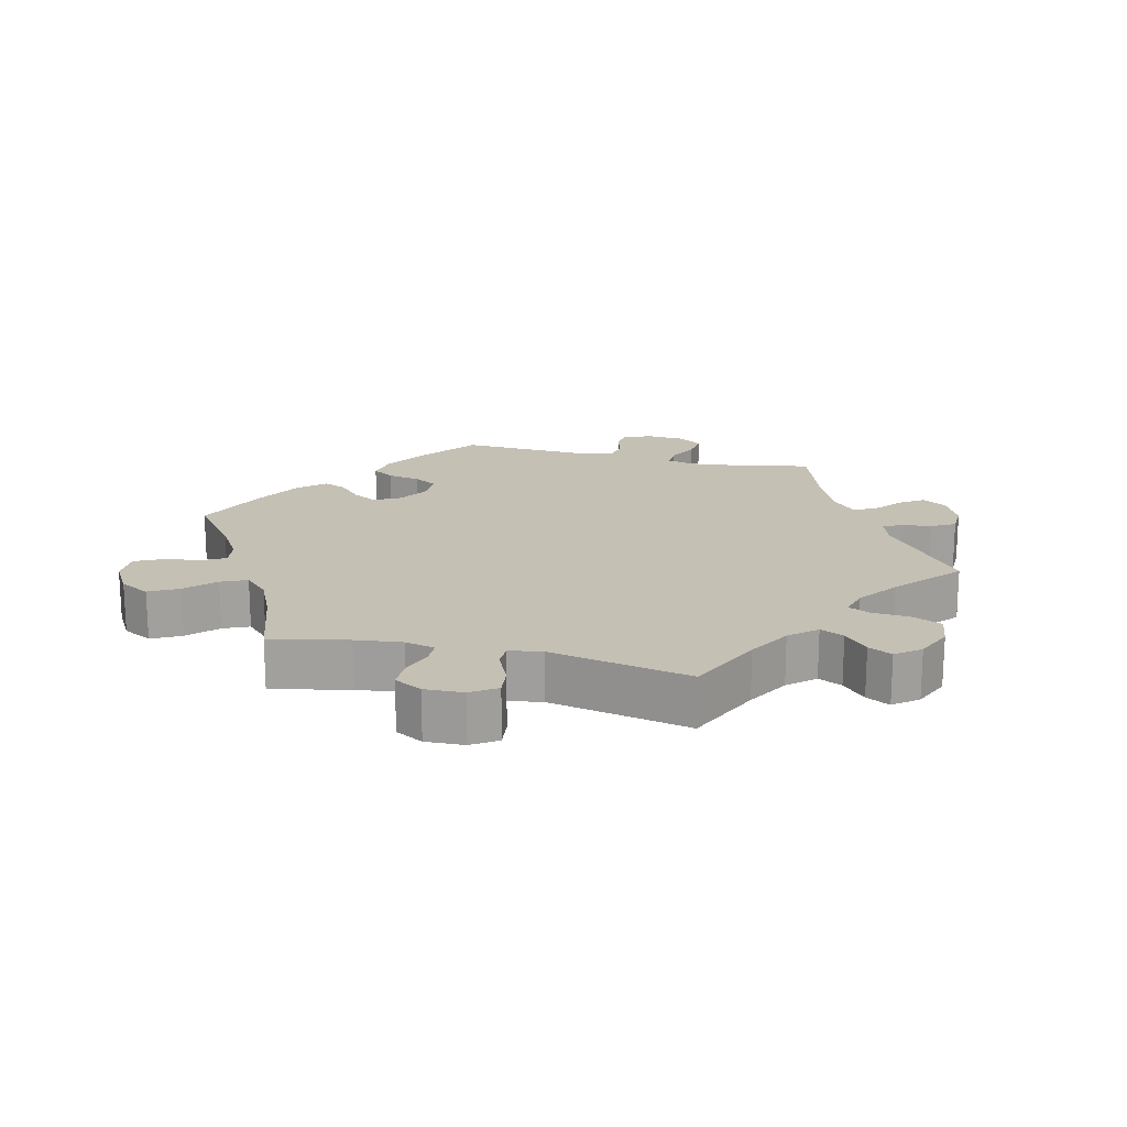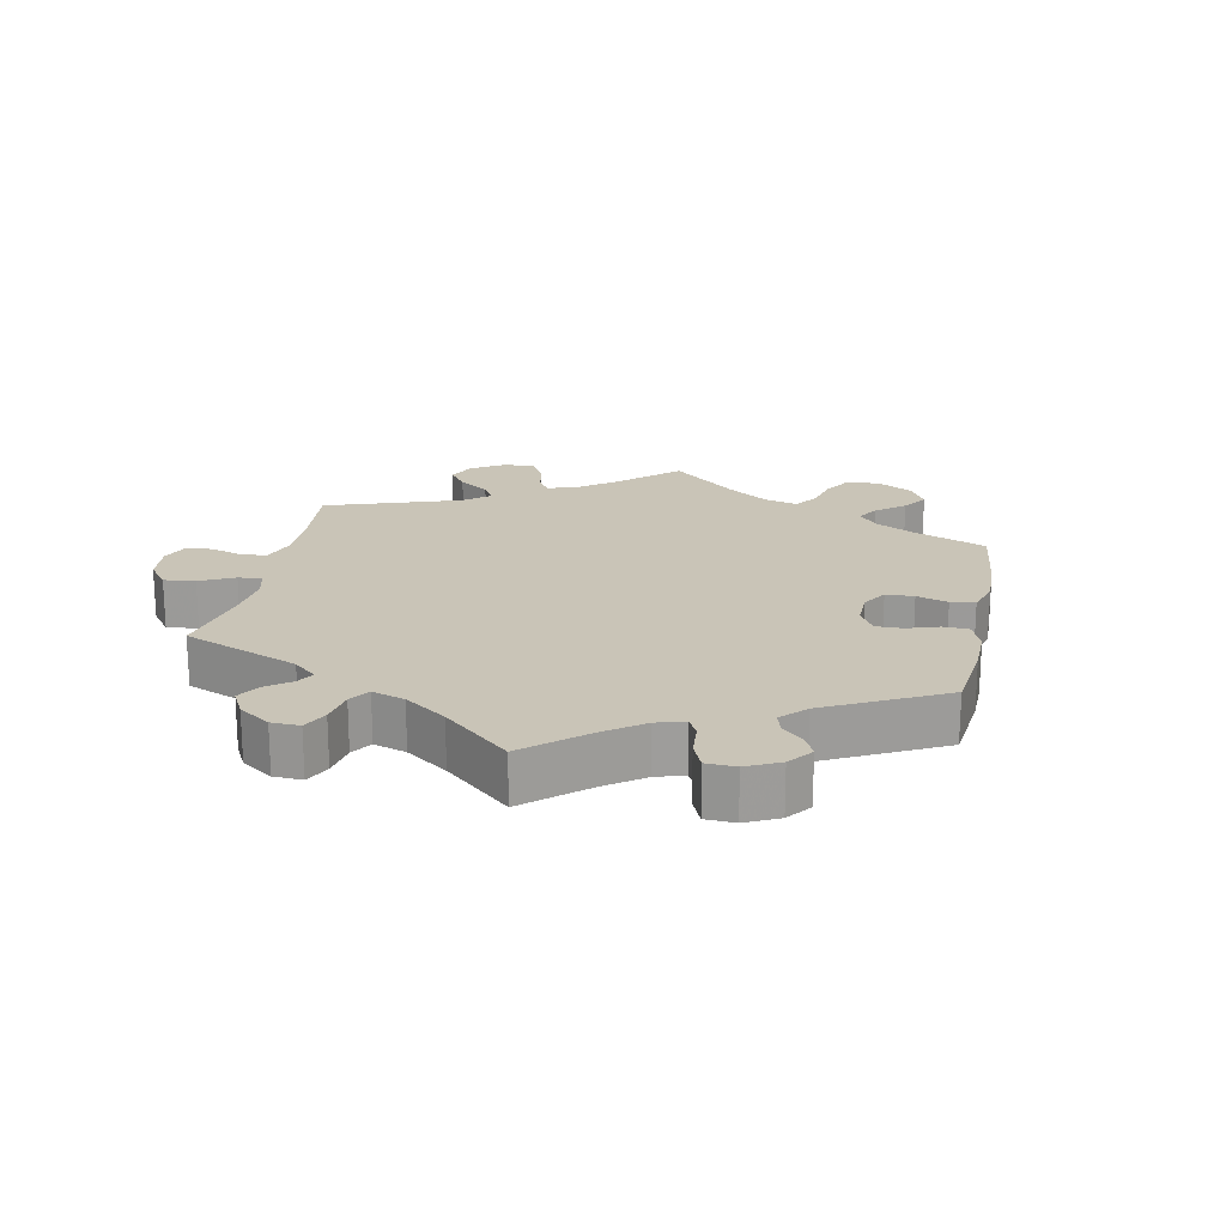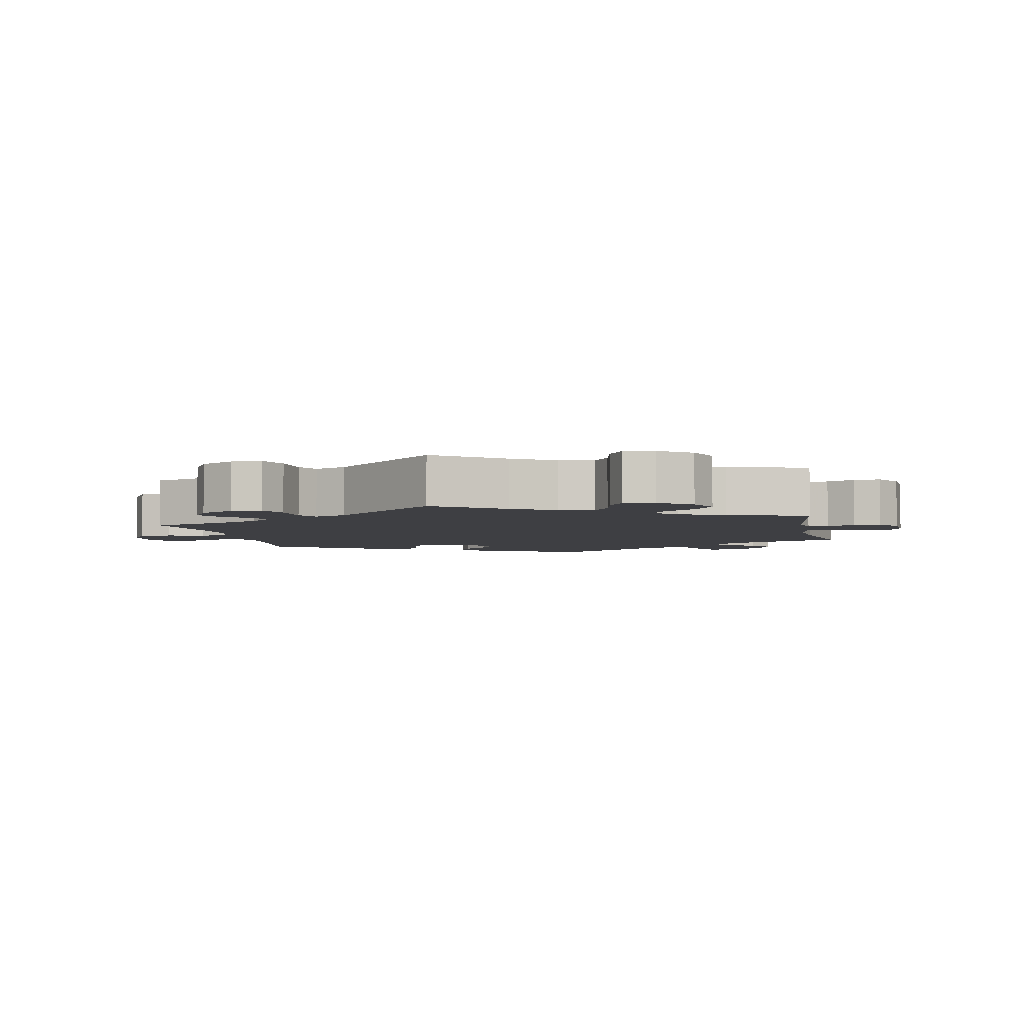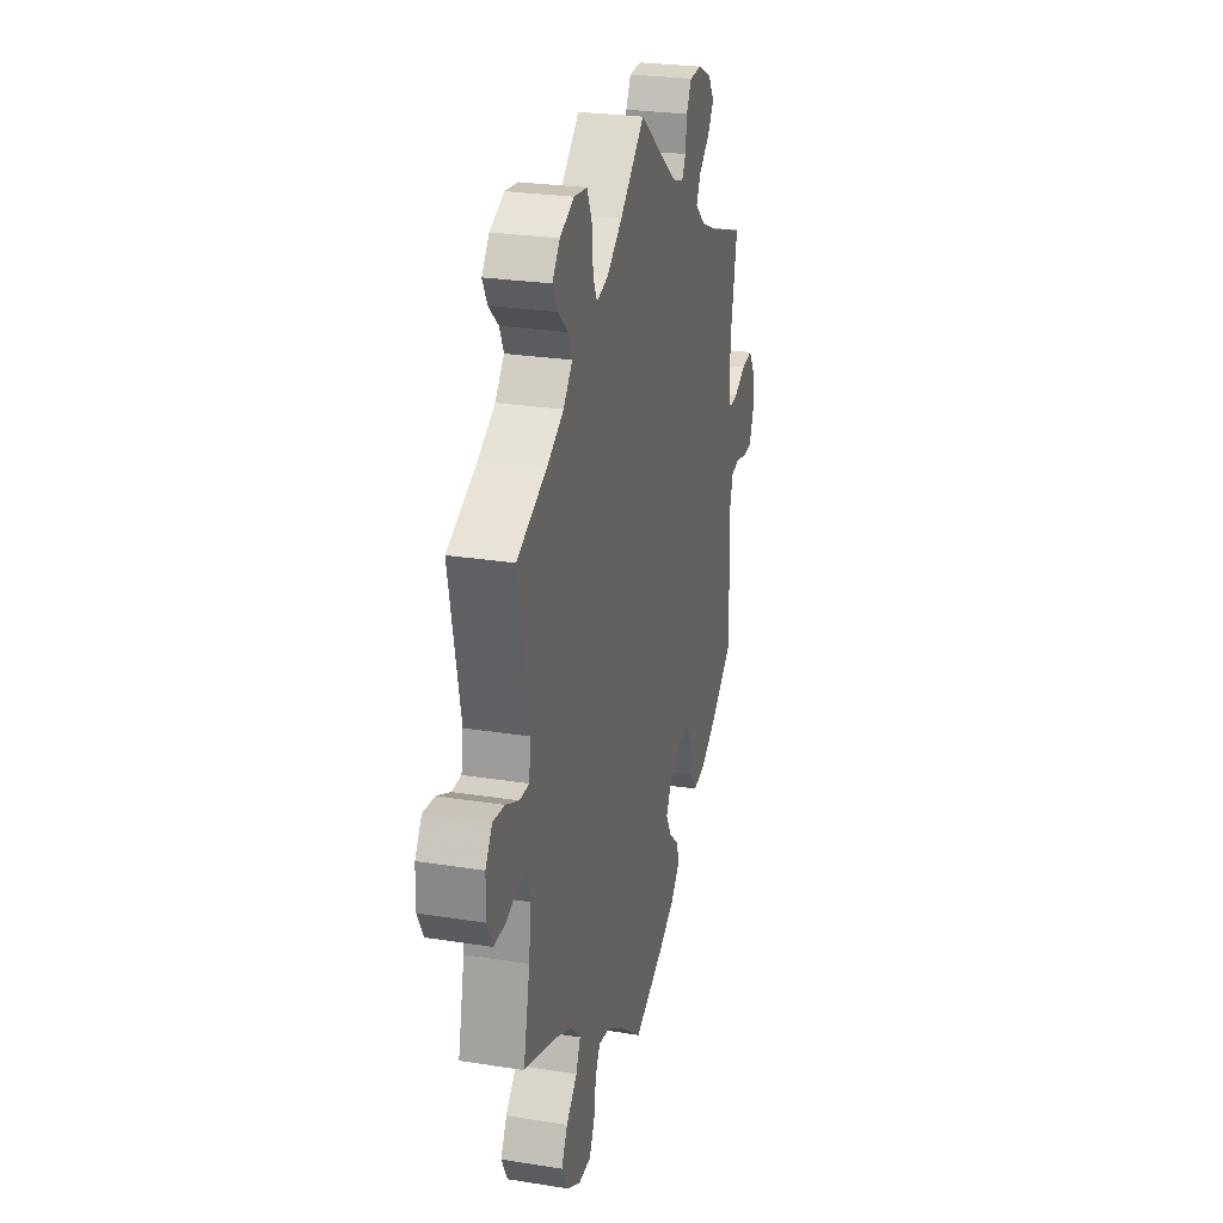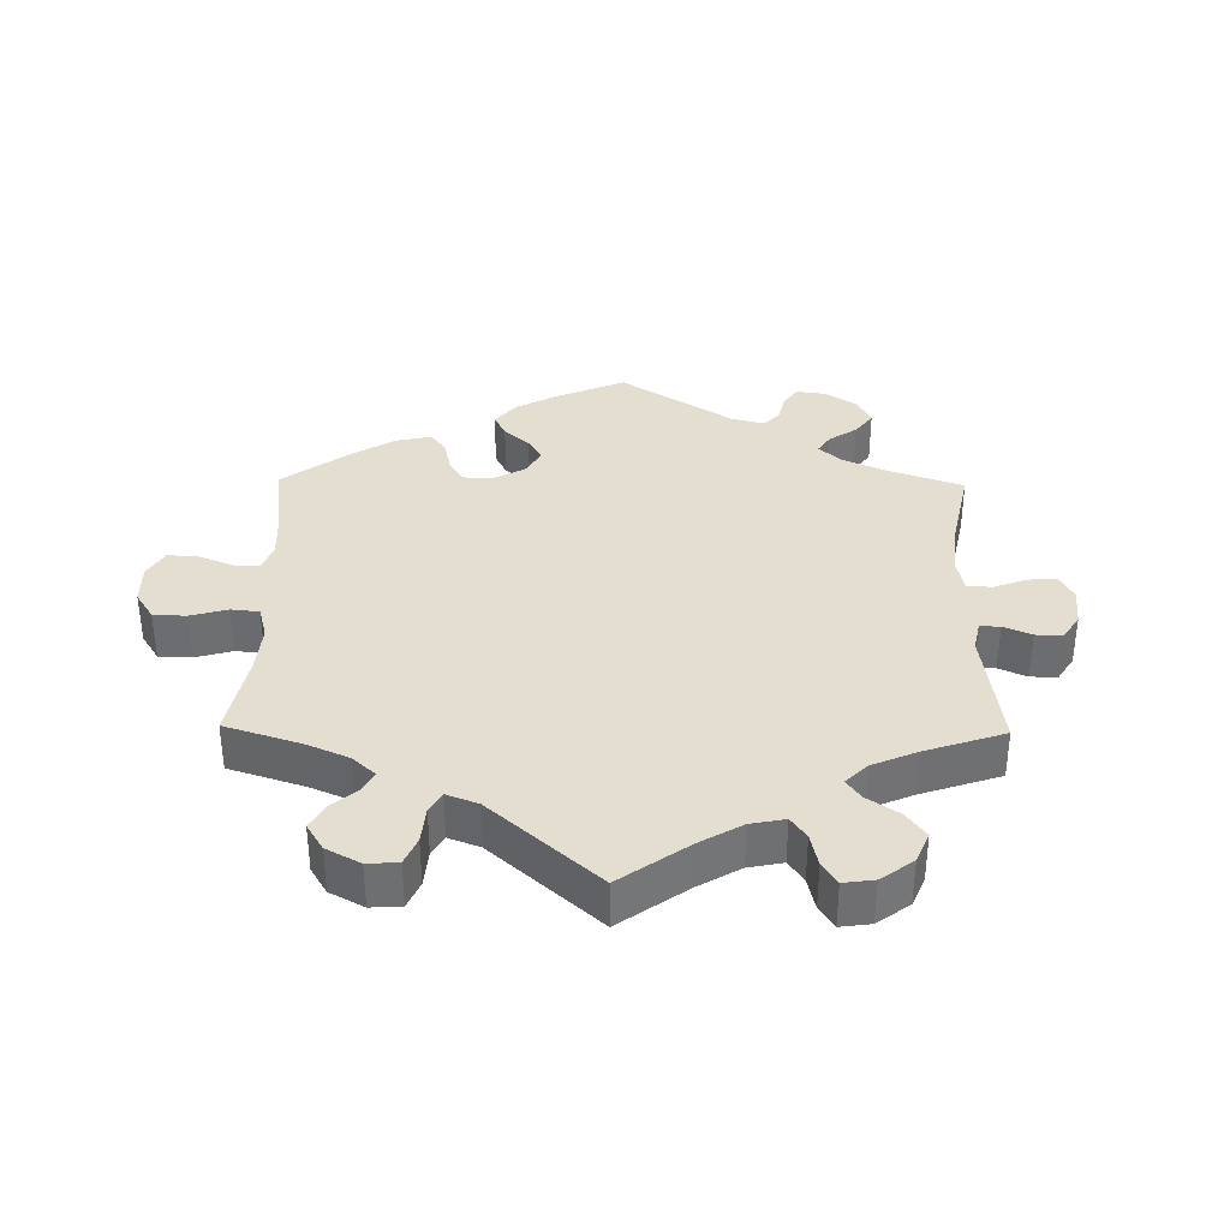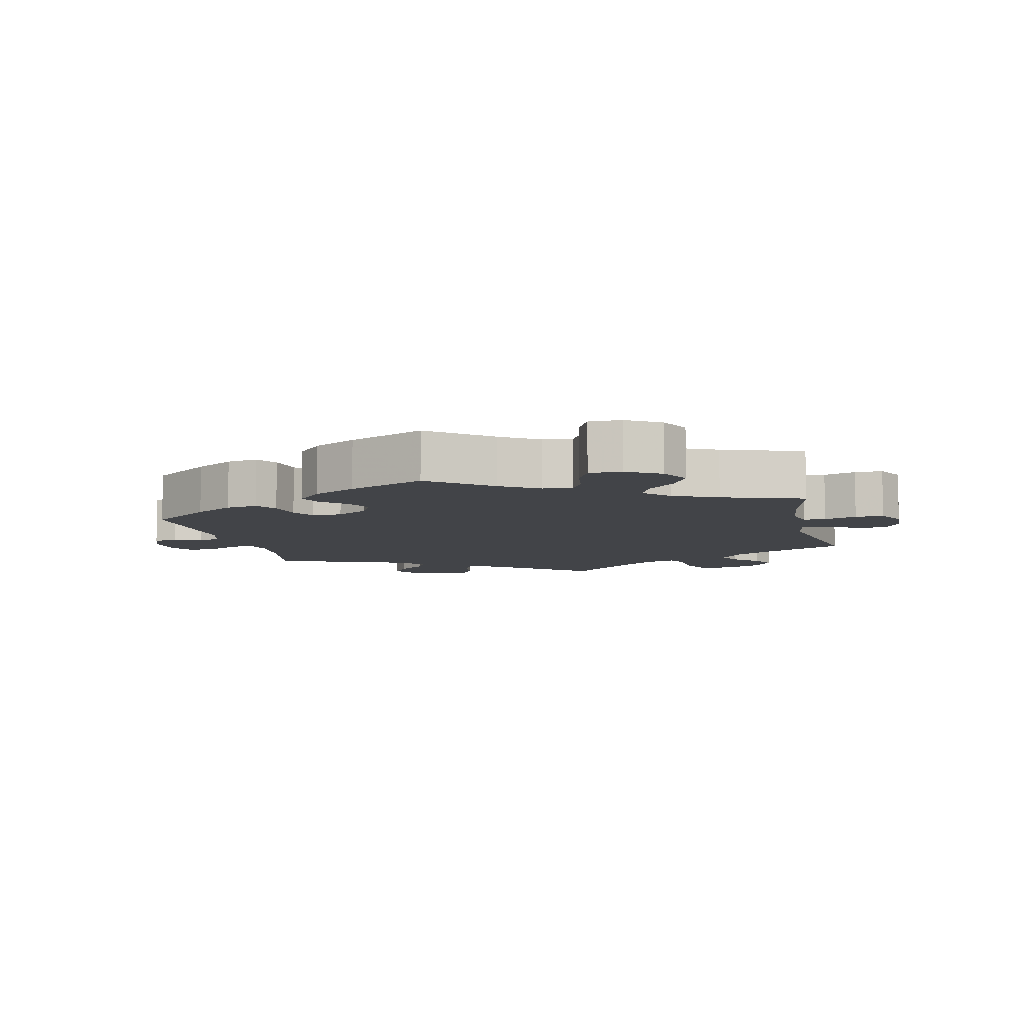
<metadata>
{"format":"obj","ext":"obj","renderer":"f3d","projection":"perspective","resolution":1024,"background":"white","views":[{"elev":18.2,"azim":-76.4,"up":"+Y"},{"elev":19.9,"azim":71.3,"up":"+Y"},{"elev":-4.3,"azim":-48.2,"up":"+Y"},{"elev":26.1,"azim":-75.8,"up":"+Z"},{"elev":35.7,"azim":-59.1,"up":"+Y"},{"elev":-8.0,"azim":-166.9,"up":"+Y"}]}
</metadata>
<code>
v 0.479 0.07 0.174
v 0.472 0.07 0.104
v 0.482 0.07 0.061
v 0.515 0.07 0.063
v 0.56 0.07 0.085
v 0.603 0.07 0.09
v 0.627 0.07 0.053
v 0.631 0.07 -0.002
v 0.614 0.07 -0.044
v 0.579 0.07 -0.047
v 0.538 0.07 -0.035
v 0.505 0.07 -0.042
v 0.491 0.07 -0.091
v 0.501 0.07 -0.288
v 0.41 0.07 -0.356
v 0.352 0.07 -0.391
v 0.305 0.07 -0.399
v 0.284 0.07 -0.367
v 0.274 0.07 -0.318
v 0.254 0.07 -0.283
v 0.21 0.07 -0.283
v 0.164 0.07 -0.311
v 0.144 0.07 -0.349
v 0.164 0.07 -0.386
v 0.2 0.07 -0.419
v 0.214 0.07 -0.453
v 0.178 0.07 -0.492
v 0.114 0.07 -0.527
v 0 0.07 -0.577
v -0.091 0.07 -0.506
v -0.148 0.07 -0.47
v -0.19 0.07 -0.463
v -0.208 0.07 -0.496
v -0.216 0.07 -0.55
v -0.236 0.07 -0.591
v -0.284 0.07 -0.591
v -0.335 0.07 -0.561
v -0.358 0.07 -0.517
v -0.335 0.07 -0.474
v -0.294 0.07 -0.434
v -0.277 0.07 -0.396
v -0.313 0.07 -0.36
v -0.38 0.07 -0.329
v -0.501 0.07 -0.288
v -0.476 0.07 -0.174
v -0.468 0.07 -0.105
v -0.478 0.07 -0.061
v -0.511 0.07 -0.06
v -0.559 0.07 -0.076
v -0.601 0.07 -0.076
v -0.623 0.07 -0.035
v -0.621 0.07 0.022
v -0.596 0.07 0.06
v -0.552 0.07 0.055
v -0.502 0.07 0.032
v -0.467 0.07 0.032
v -0.459 0.07 0.081
v -0.501 0.07 0.289
v -0.389 0.07 0.34
v -0.326 0.07 0.376
v -0.292 0.07 0.415
v -0.308 0.07 0.45
v -0.345 0.07 0.484
v -0.363 0.07 0.519
v -0.335 0.07 0.555
v -0.281 0.07 0.579
v -0.232 0.07 0.573
v -0.213 0.07 0.53
v -0.209 0.07 0.473
v -0.194 0.07 0.441
v -0.151 0.07 0.453
v -0.093 0.07 0.496
v 0 0.07 0.578
v 0.147 0.07 0.464
v 0.19 0.07 0.45
v 0.205 0.07 0.476
v 0.21 0.07 0.521
v 0.229 0.07 0.556
v 0.274 0.07 0.558
v 0.325 0.07 0.534
v 0.348 0.07 0.498
v 0.325 0.07 0.463
v 0.284 0.07 0.429
v 0.268 0.07 0.396
v 0.306 0.07 0.362
v 0.376 0.07 0.331
v 0.501 0.07 0.29
v 0.479 0 0.174
v 0.472 0 0.104
v 0.482 0 0.061
v 0.515 0 0.063
v 0.56 0 0.085
v 0.603 0 0.09
v 0.627 0 0.053
v 0.631 0 -0.002
v 0.614 0 -0.044
v 0.579 0 -0.047
v 0.538 0 -0.035
v 0.505 0 -0.042
v 0.491 0 -0.091
v 0.501 0 -0.288
v 0.41 0 -0.356
v 0.352 0 -0.391
v 0.305 0 -0.399
v 0.284 0 -0.367
v 0.274 0 -0.318
v 0.254 0 -0.283
v 0.21 0 -0.283
v 0.164 0 -0.311
v 0.144 0 -0.349
v 0.164 0 -0.386
v 0.2 0 -0.419
v 0.214 0 -0.453
v 0.178 0 -0.492
v 0.114 0 -0.527
v 0 0 -0.577
v -0.091 0 -0.506
v -0.148 0 -0.47
v -0.19 0 -0.463
v -0.208 0 -0.496
v -0.216 0 -0.55
v -0.236 0 -0.591
v -0.284 0 -0.591
v -0.335 0 -0.561
v -0.358 0 -0.517
v -0.335 0 -0.474
v -0.294 0 -0.434
v -0.277 0 -0.396
v -0.313 0 -0.36
v -0.38 0 -0.329
v -0.501 0 -0.288
v -0.476 0 -0.174
v -0.468 0 -0.105
v -0.478 0 -0.061
v -0.511 0 -0.06
v -0.559 0 -0.076
v -0.601 0 -0.076
v -0.623 0 -0.035
v -0.621 0 0.022
v -0.596 0 0.06
v -0.552 0 0.055
v -0.502 0 0.032
v -0.467 0 0.032
v -0.459 0 0.081
v -0.501 0 0.289
v -0.389 0 0.34
v -0.326 0 0.376
v -0.292 0 0.415
v -0.308 0 0.45
v -0.345 0 0.484
v -0.363 0 0.519
v -0.335 0 0.555
v -0.281 0 0.579
v -0.232 0 0.573
v -0.213 0 0.53
v -0.209 0 0.473
v -0.194 0 0.441
v -0.151 0 0.453
v -0.093 0 0.496
v 0 0 0.578
v 0.147 0 0.464
v 0.19 0 0.45
v 0.205 0 0.476
v 0.21 0 0.521
v 0.229 0 0.556
v 0.274 0 0.558
v 0.325 0 0.534
v 0.348 0 0.498
v 0.325 0 0.463
v 0.284 0 0.429
v 0.268 0 0.396
v 0.306 0 0.362
v 0.376 0 0.331
v 0.501 0 0.29
f 86 87 1
f 85 86 1 2
f 84 85 2 3
f 80 81 82 83
f 80 83 84
f 79 80 84
f 76 77 78 79
f 75 76 79 84
f 74 75 84 3
f 72 73 74 3
f 66 67 68 69
f 66 69 70
f 65 66 70
f 62 63 64 65
f 61 62 65 70
f 60 61 70
f 59 60 70 71
f 57 58 59
f 56 57 59 71
f 52 53 54 55
f 52 55 56
f 51 52 56
f 48 49 50 51
f 47 48 51 56
f 46 47 56 71
f 43 44 45
f 42 43 45 46
f 41 42 46 71
f 37 38 39 40
f 37 40 41
f 36 37 41
f 33 34 35 36
f 32 33 36 41
f 31 32 41 71
f 27 28 29 30
f 24 25 26 27
f 23 24 27 30
f 22 23 30 31
f 16 17 18 19
f 16 19 20
f 13 14 15 16
f 12 13 16 20
f 8 9 10 11
f 8 11 12
f 7 8 12
f 4 5 6 7
f 3 4 7 12
f 21 22 31 71
f 20 21 71 72
f 3 12 20 72
f 88 174 173
f 89 88 173 172
f 90 89 172 171
f 170 169 168 167
f 171 170 167
f 171 167 166
f 166 165 164 163
f 171 166 163 162
f 90 171 162 161
f 90 161 160 159
f 156 155 154 153
f 157 156 153
f 157 153 152
f 152 151 150 149
f 157 152 149 148
f 157 148 147
f 158 157 147 146
f 146 145 144
f 158 146 144 143
f 142 141 140 139
f 143 142 139
f 143 139 138
f 138 137 136 135
f 143 138 135 134
f 158 143 134 133
f 132 131 130
f 133 132 130 129
f 158 133 129 128
f 127 126 125 124
f 128 127 124
f 128 124 123
f 123 122 121 120
f 128 123 120 119
f 158 128 119 118
f 117 116 115 114
f 114 113 112 111
f 117 114 111 110
f 118 117 110 109
f 106 105 104 103
f 107 106 103
f 103 102 101 100
f 107 103 100 99
f 98 97 96 95
f 99 98 95
f 99 95 94
f 94 93 92 91
f 99 94 91 90
f 158 118 109 108
f 159 158 108 107
f 159 107 99 90
f 1 88 89 2
f 2 89 90 3
f 3 90 91 4
f 4 91 92 5
f 5 92 93 6
f 6 93 94 7
f 7 94 95 8
f 8 95 96 9
f 9 96 97 10
f 10 97 98 11
f 11 98 99 12
f 12 99 100 13
f 13 100 101 14
f 14 101 102 15
f 15 102 103 16
f 16 103 104 17
f 17 104 105 18
f 18 105 106 19
f 19 106 107 20
f 20 107 108 21
f 21 108 109 22
f 22 109 110 23
f 23 110 111 24
f 24 111 112 25
f 25 112 113 26
f 26 113 114 27
f 27 114 115 28
f 28 115 116 29
f 29 116 117 30
f 30 117 118 31
f 31 118 119 32
f 32 119 120 33
f 33 120 121 34
f 34 121 122 35
f 35 122 123 36
f 36 123 124 37
f 37 124 125 38
f 38 125 126 39
f 39 126 127 40
f 40 127 128 41
f 41 128 129 42
f 42 129 130 43
f 43 130 131 44
f 44 131 132 45
f 45 132 133 46
f 46 133 134 47
f 47 134 135 48
f 48 135 136 49
f 49 136 137 50
f 50 137 138 51
f 51 138 139 52
f 52 139 140 53
f 53 140 141 54
f 54 141 142 55
f 55 142 143 56
f 56 143 144 57
f 57 144 145 58
f 58 145 146 59
f 59 146 147 60
f 60 147 148 61
f 61 148 149 62
f 62 149 150 63
f 63 150 151 64
f 64 151 152 65
f 65 152 153 66
f 66 153 154 67
f 67 154 155 68
f 68 155 156 69
f 69 156 157 70
f 70 157 158 71
f 71 158 159 72
f 72 159 160 73
f 73 160 161 74
f 74 161 162 75
f 75 162 163 76
f 76 163 164 77
f 77 164 165 78
f 78 165 166 79
f 79 166 167 80
f 80 167 168 81
f 81 168 169 82
f 82 169 170 83
f 83 170 171 84
f 84 171 172 85
f 85 172 173 86
f 86 173 174 87
f 87 174 88 1

</code>
